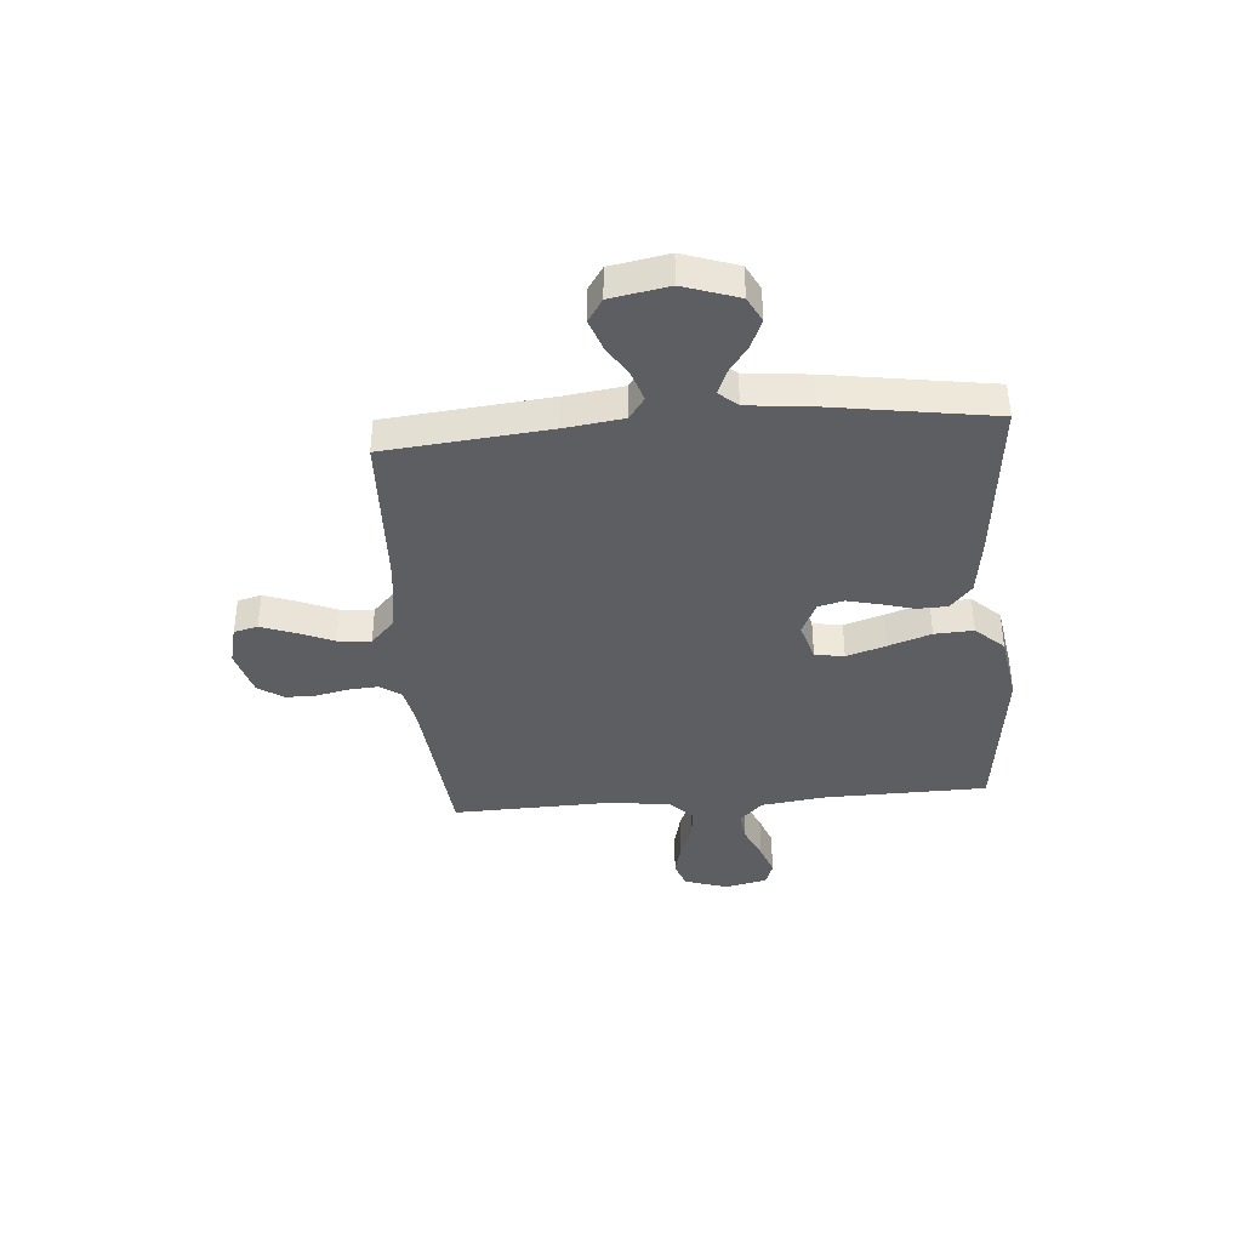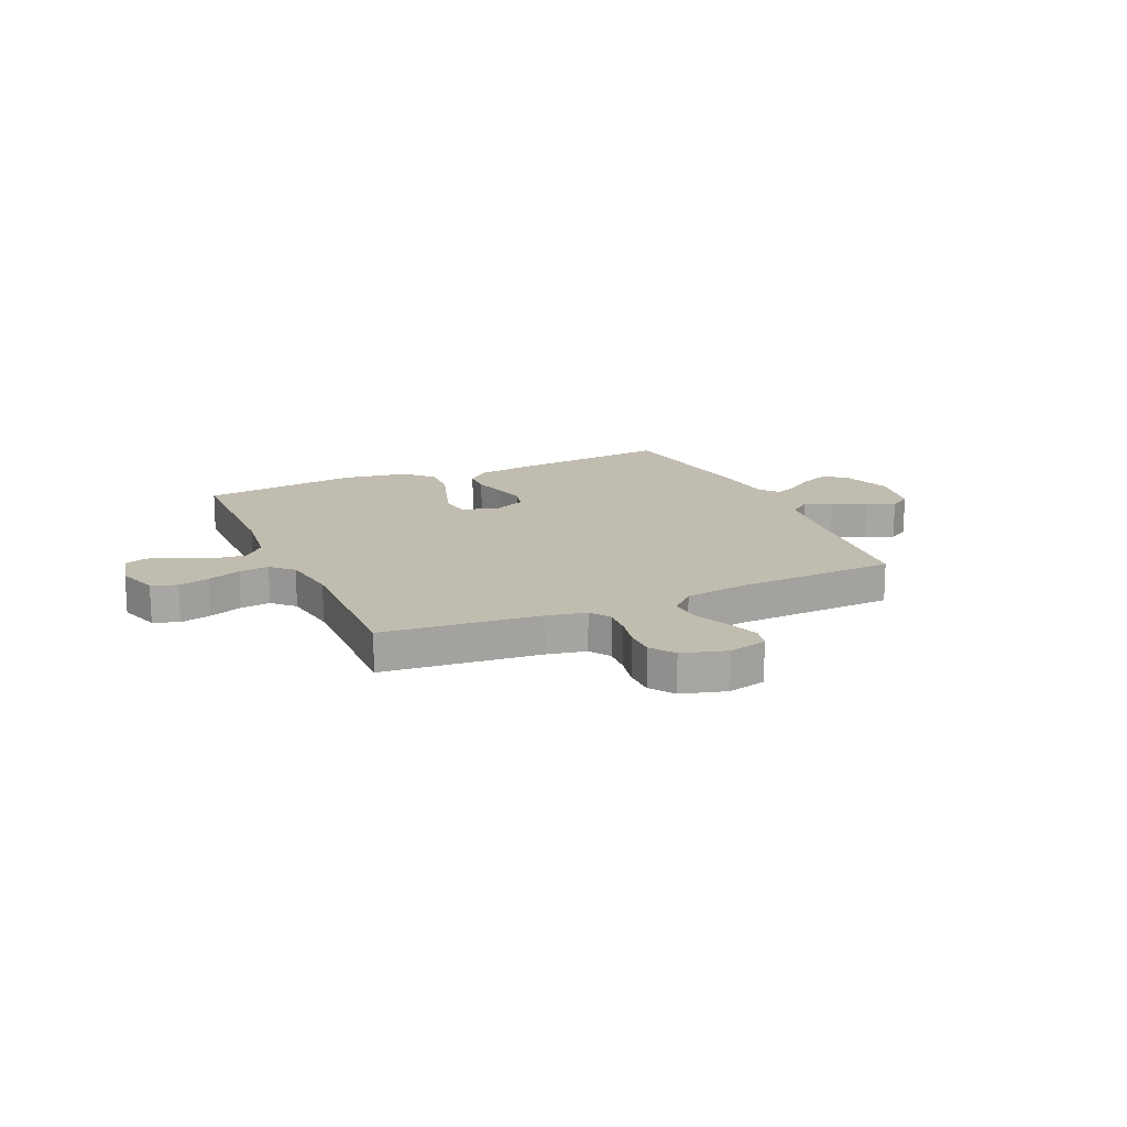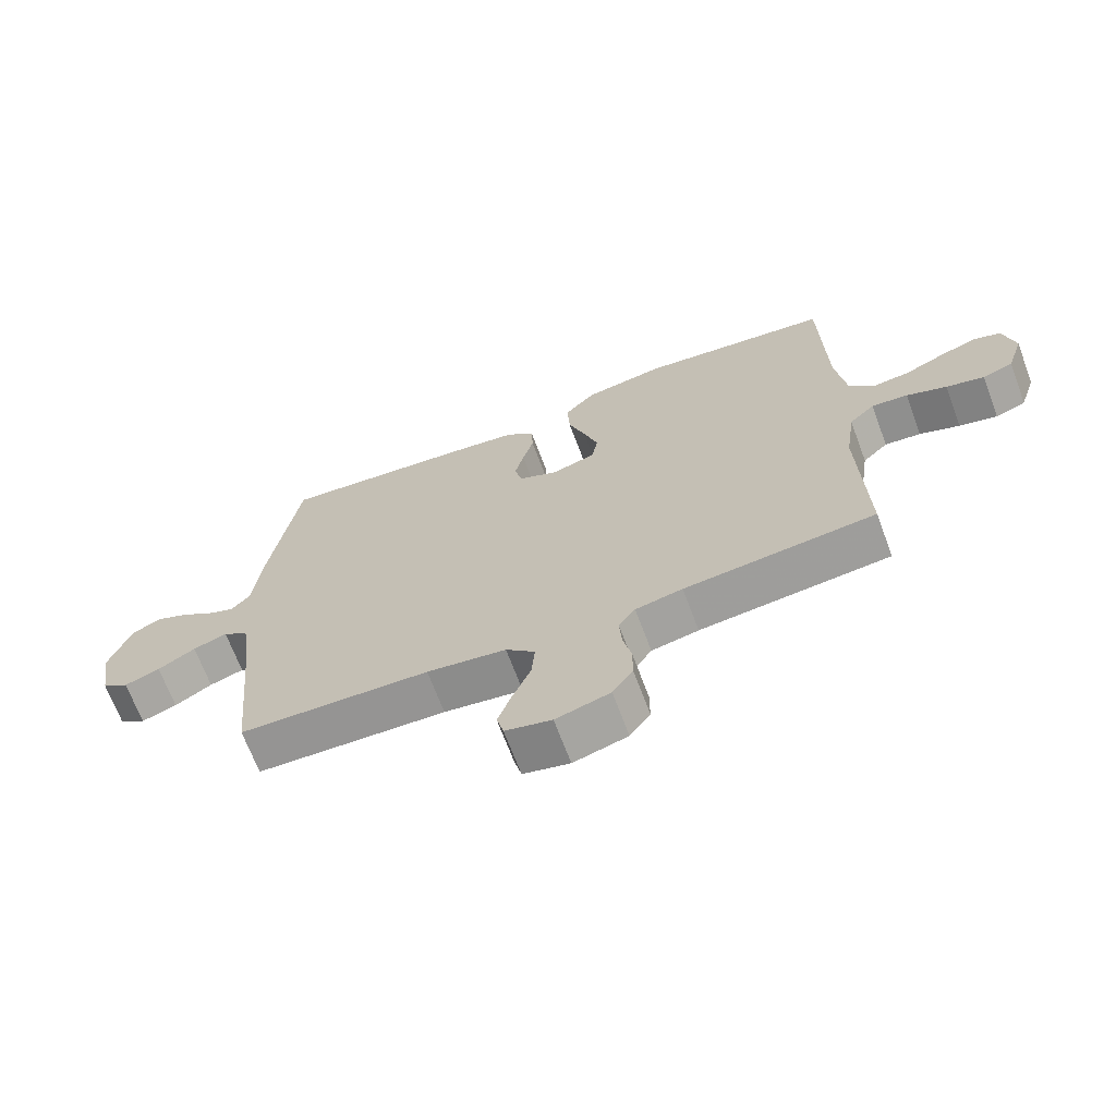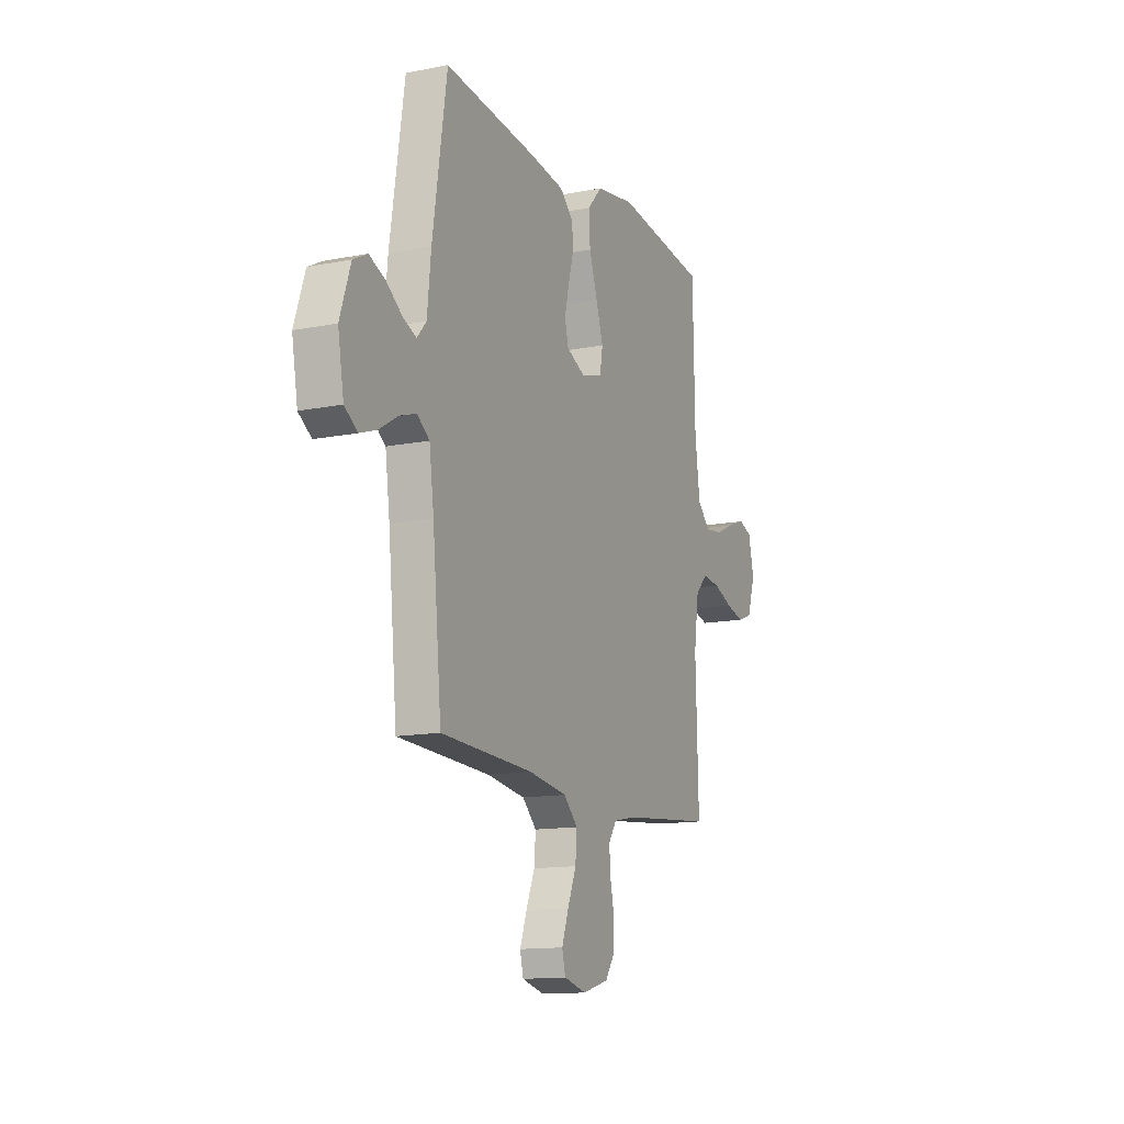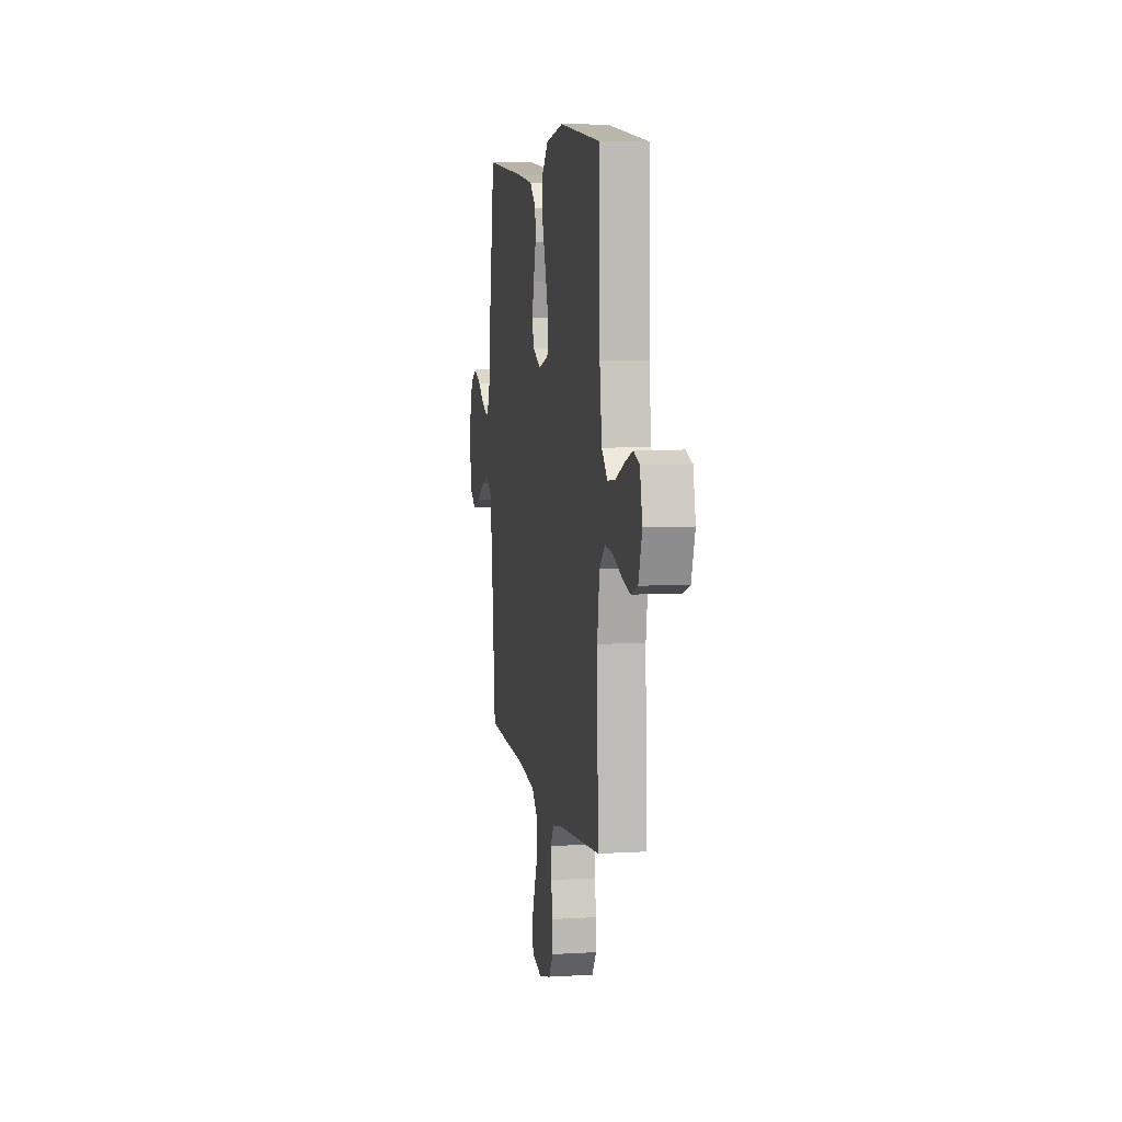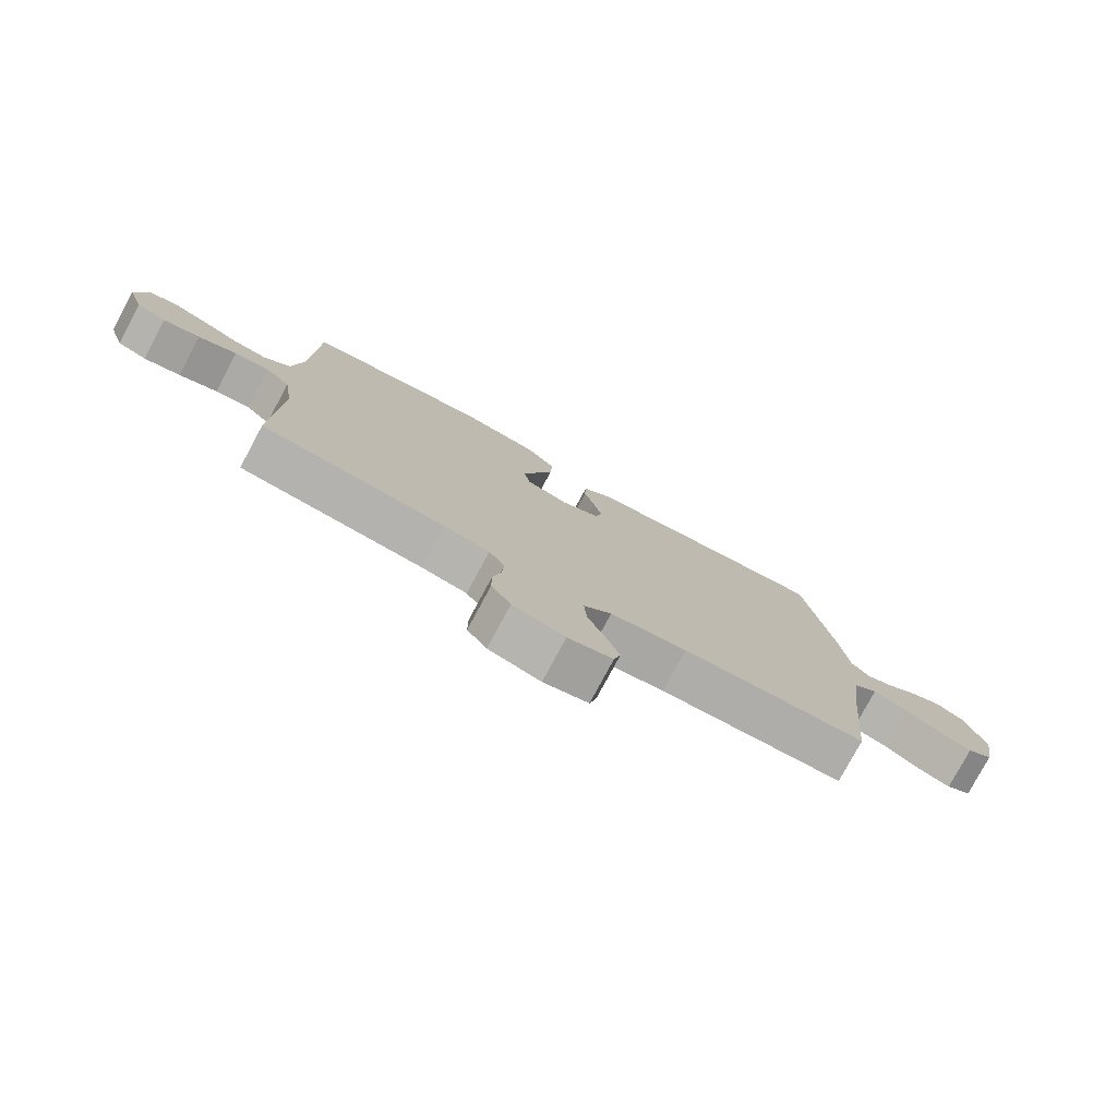
<metadata>
{"format":"obj","ext":"obj","renderer":"f3d","projection":"perspective","resolution":1024,"background":"white","views":[{"elev":-39.1,"azim":-85.4,"up":"+Y"},{"elev":16.3,"azim":155.9,"up":"+Y"},{"elev":-68.3,"azim":20.5,"up":"+Z"},{"elev":-13.5,"azim":-66.0,"up":"+Z"},{"elev":7.2,"azim":80.1,"up":"+Z"},{"elev":-78.2,"azim":151.7,"up":"+Z"}]}
</metadata>
<code>
v 0.5 0.07 -0.5
v 0.2 0.07 -0.53
v 0.126 0.07 -0.545
v 0.1 0.07 -0.584
v 0.104 0.07 -0.638
v 0.117 0.07 -0.698
v 0.117 0.07 -0.755
v 0.085 0.07 -0.801
v 0 0.07 -0.825
v -0.073 0.07 -0.807
v -0.084 0.07 -0.763
v -0.062 0.07 -0.702
v -0.034 0.07 -0.635
v -0.029 0.07 -0.574
v -0.075 0.07 -0.53
v -0.2 0.07 -0.512
v -0.5 0.07 -0.5
v -0.529 0.07 -0.2
v -0.544 0.07 -0.09
v -0.584 0.07 -0.061
v -0.638 0.07 -0.079
v -0.697 0.07 -0.115
v -0.753 0.07 -0.135
v -0.795 0.07 -0.107
v -0.814 0.07 0
v -0.78 0.07 0.101
v -0.734 0.07 0.125
v -0.682 0.07 0.103
v -0.632 0.07 0.067
v -0.588 0.07 0.049
v -0.558 0.07 0.083
v -0.546 0.07 0.2
v -0.5 0.07 0.5
v -0.2 0.07 0.471
v -0.089 0.07 0.456
v -0.044 0.07 0.416
v -0.042 0.07 0.361
v -0.059 0.07 0.3
v -0.073 0.07 0.241
v -0.061 0.07 0.193
v 0 0.07 0.165
v 0.07 0.07 0.186
v 0.079 0.07 0.24
v 0.056 0.07 0.312
v 0.029 0.07 0.391
v 0.025 0.07 0.463
v 0.073 0.07 0.515
v 0.2 0.07 0.536
v 0.5 0.07 0.5
v 0.506 0.07 0.2
v 0.522 0.07 0.08
v 0.564 0.07 0.038
v 0.62 0.07 0.045
v 0.682 0.07 0.073
v 0.74 0.07 0.094
v 0.783 0.07 0.079
v 0.801 0.07 0
v 0.775 0.07 -0.079
v 0.727 0.07 -0.097
v 0.667 0.07 -0.082
v 0.604 0.07 -0.058
v 0.547 0.07 -0.052
v 0.507 0.07 -0.091
v 0.491 0.07 -0.2
v 0.5 0 -0.5
v 0.2 0 -0.53
v 0.126 0 -0.545
v 0.1 0 -0.584
v 0.104 0 -0.638
v 0.117 0 -0.698
v 0.117 0 -0.755
v 0.085 0 -0.801
v 0 0 -0.825
v -0.073 0 -0.807
v -0.084 0 -0.763
v -0.062 0 -0.702
v -0.034 0 -0.635
v -0.029 0 -0.574
v -0.075 0 -0.53
v -0.2 0 -0.512
v -0.5 0 -0.5
v -0.529 0 -0.2
v -0.544 0 -0.09
v -0.584 0 -0.061
v -0.638 0 -0.079
v -0.697 0 -0.115
v -0.753 0 -0.135
v -0.795 0 -0.107
v -0.814 0 0
v -0.78 0 0.101
v -0.734 0 0.125
v -0.682 0 0.103
v -0.632 0 0.067
v -0.588 0 0.049
v -0.558 0 0.083
v -0.546 0 0.2
v -0.5 0 0.5
v -0.2 0 0.471
v -0.089 0 0.456
v -0.044 0 0.416
v -0.042 0 0.361
v -0.059 0 0.3
v -0.073 0 0.241
v -0.061 0 0.193
v 0 0 0.165
v 0.07 0 0.186
v 0.079 0 0.24
v 0.056 0 0.312
v 0.029 0 0.391
v 0.025 0 0.463
v 0.073 0 0.515
v 0.2 0 0.536
v 0.5 0 0.5
v 0.506 0 0.2
v 0.522 0 0.08
v 0.564 0 0.038
v 0.62 0 0.045
v 0.682 0 0.073
v 0.74 0 0.094
v 0.783 0 0.079
v 0.801 0 0
v 0.775 0 -0.079
v 0.727 0 -0.097
v 0.667 0 -0.082
v 0.604 0 -0.058
v 0.547 0 -0.052
v 0.507 0 -0.091
v 0.491 0 -0.2
f 59 60 61
f 58 59 61
f 57 58 61
f 56 57 61
f 55 56 61
f 54 55 61
f 53 54 61
f 52 53 61 62
f 51 52 62 63
f 48 49 50
f 47 48 50
f 46 47 50
f 45 46 50
f 44 45 50
f 51 63 64
f 50 51 64
f 44 50 64
f 43 44 64
f 36 37 38
f 35 36 38
f 34 35 38
f 33 34 38
f 32 33 38
f 31 32 38
f 31 38 39
f 30 31 39 40
f 27 28 29
f 26 27 29
f 25 26 29
f 24 25 29
f 23 24 29
f 22 23 29
f 21 22 29
f 20 21 29 30
f 30 40 41
f 20 30 41
f 19 20 41
f 16 17 18
f 19 41 42
f 18 19 42
f 16 18 42
f 15 16 42
f 11 12 13
f 10 11 13
f 9 10 13
f 8 9 13
f 7 8 13
f 6 7 13
f 5 6 13
f 4 5 13 14
f 64 1 2
f 43 64 2
f 42 43 2
f 14 15 42
f 4 14 42
f 3 4 42
f 2 3 42
f 125 124 123
f 125 123 122
f 125 122 121
f 125 121 120
f 125 120 119
f 125 119 118
f 125 118 117
f 126 125 117 116
f 127 126 116 115
f 114 113 112
f 114 112 111
f 114 111 110
f 114 110 109
f 114 109 108
f 128 127 115
f 128 115 114
f 128 114 108
f 128 108 107
f 102 101 100
f 102 100 99
f 102 99 98
f 102 98 97
f 102 97 96
f 102 96 95
f 103 102 95
f 104 103 95 94
f 93 92 91
f 93 91 90
f 93 90 89
f 93 89 88
f 93 88 87
f 93 87 86
f 93 86 85
f 94 93 85 84
f 105 104 94
f 105 94 84
f 105 84 83
f 82 81 80
f 106 105 83
f 106 83 82
f 106 82 80
f 106 80 79
f 77 76 75
f 77 75 74
f 77 74 73
f 77 73 72
f 77 72 71
f 77 71 70
f 77 70 69
f 78 77 69 68
f 66 65 128
f 66 128 107
f 66 107 106
f 106 79 78
f 106 78 68
f 106 68 67
f 106 67 66
f 1 65 66 2
f 2 66 67 3
f 3 67 68 4
f 4 68 69 5
f 5 69 70 6
f 6 70 71 7
f 7 71 72 8
f 8 72 73 9
f 9 73 74 10
f 10 74 75 11
f 11 75 76 12
f 12 76 77 13
f 13 77 78 14
f 14 78 79 15
f 15 79 80 16
f 16 80 81 17
f 17 81 82 18
f 18 82 83 19
f 19 83 84 20
f 20 84 85 21
f 21 85 86 22
f 22 86 87 23
f 23 87 88 24
f 24 88 89 25
f 25 89 90 26
f 26 90 91 27
f 27 91 92 28
f 28 92 93 29
f 29 93 94 30
f 30 94 95 31
f 31 95 96 32
f 32 96 97 33
f 33 97 98 34
f 34 98 99 35
f 35 99 100 36
f 36 100 101 37
f 37 101 102 38
f 38 102 103 39
f 39 103 104 40
f 40 104 105 41
f 41 105 106 42
f 42 106 107 43
f 43 107 108 44
f 44 108 109 45
f 45 109 110 46
f 46 110 111 47
f 47 111 112 48
f 48 112 113 49
f 49 113 114 50
f 50 114 115 51
f 51 115 116 52
f 52 116 117 53
f 53 117 118 54
f 54 118 119 55
f 55 119 120 56
f 56 120 121 57
f 57 121 122 58
f 58 122 123 59
f 59 123 124 60
f 60 124 125 61
f 61 125 126 62
f 62 126 127 63
f 63 127 128 64
f 64 128 65 1

</code>
